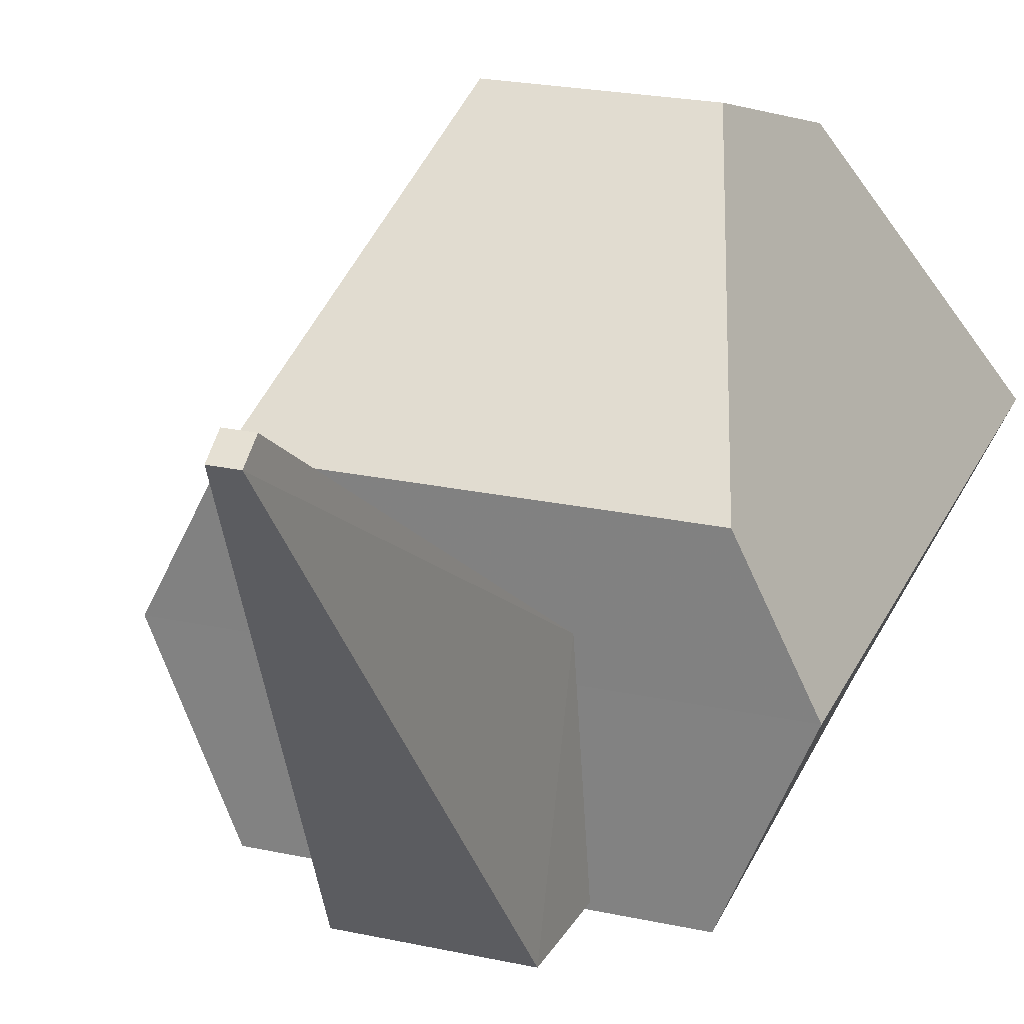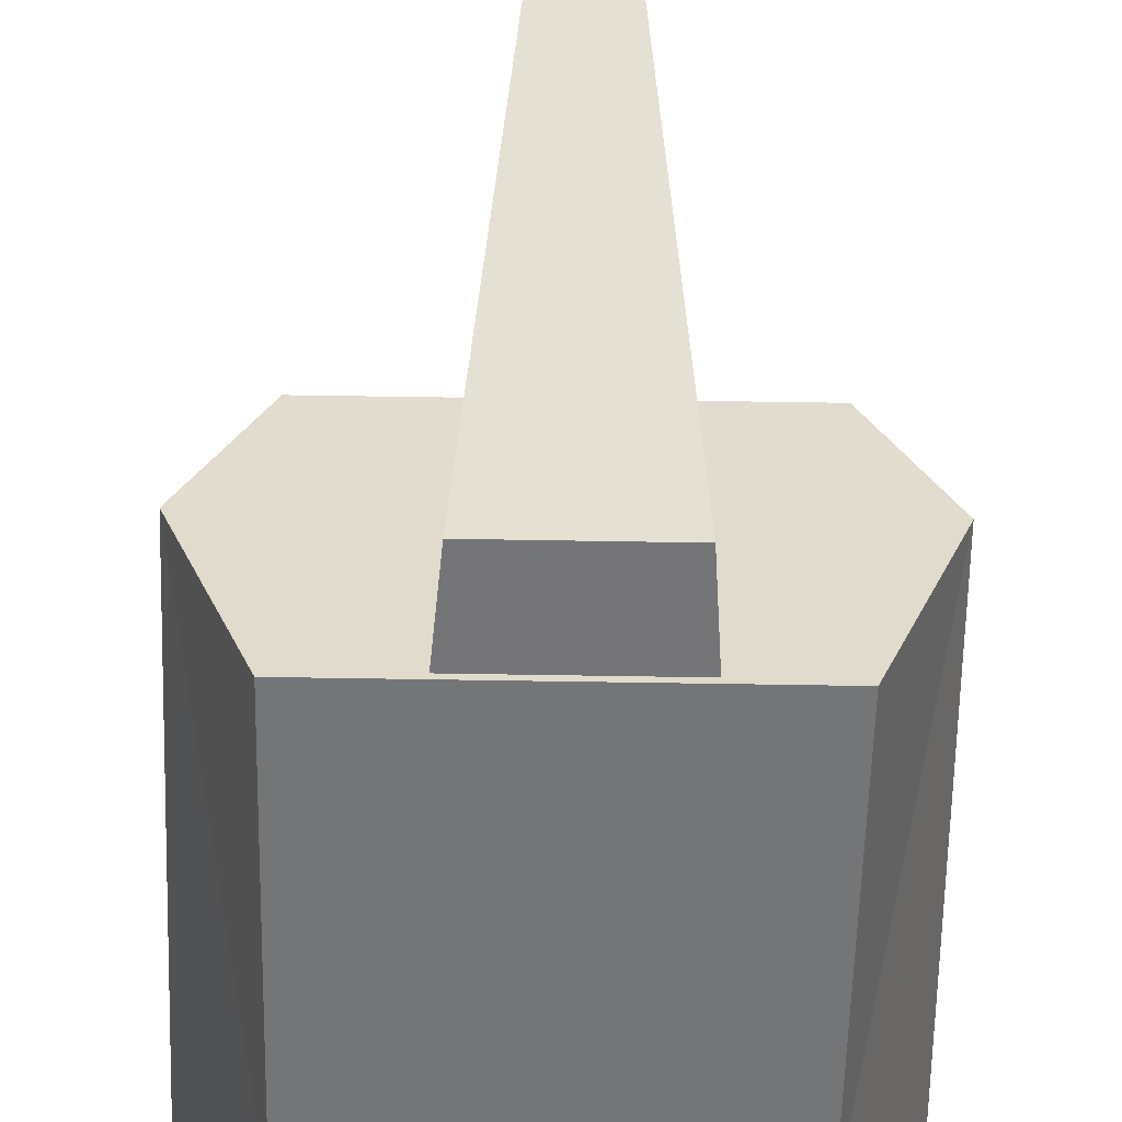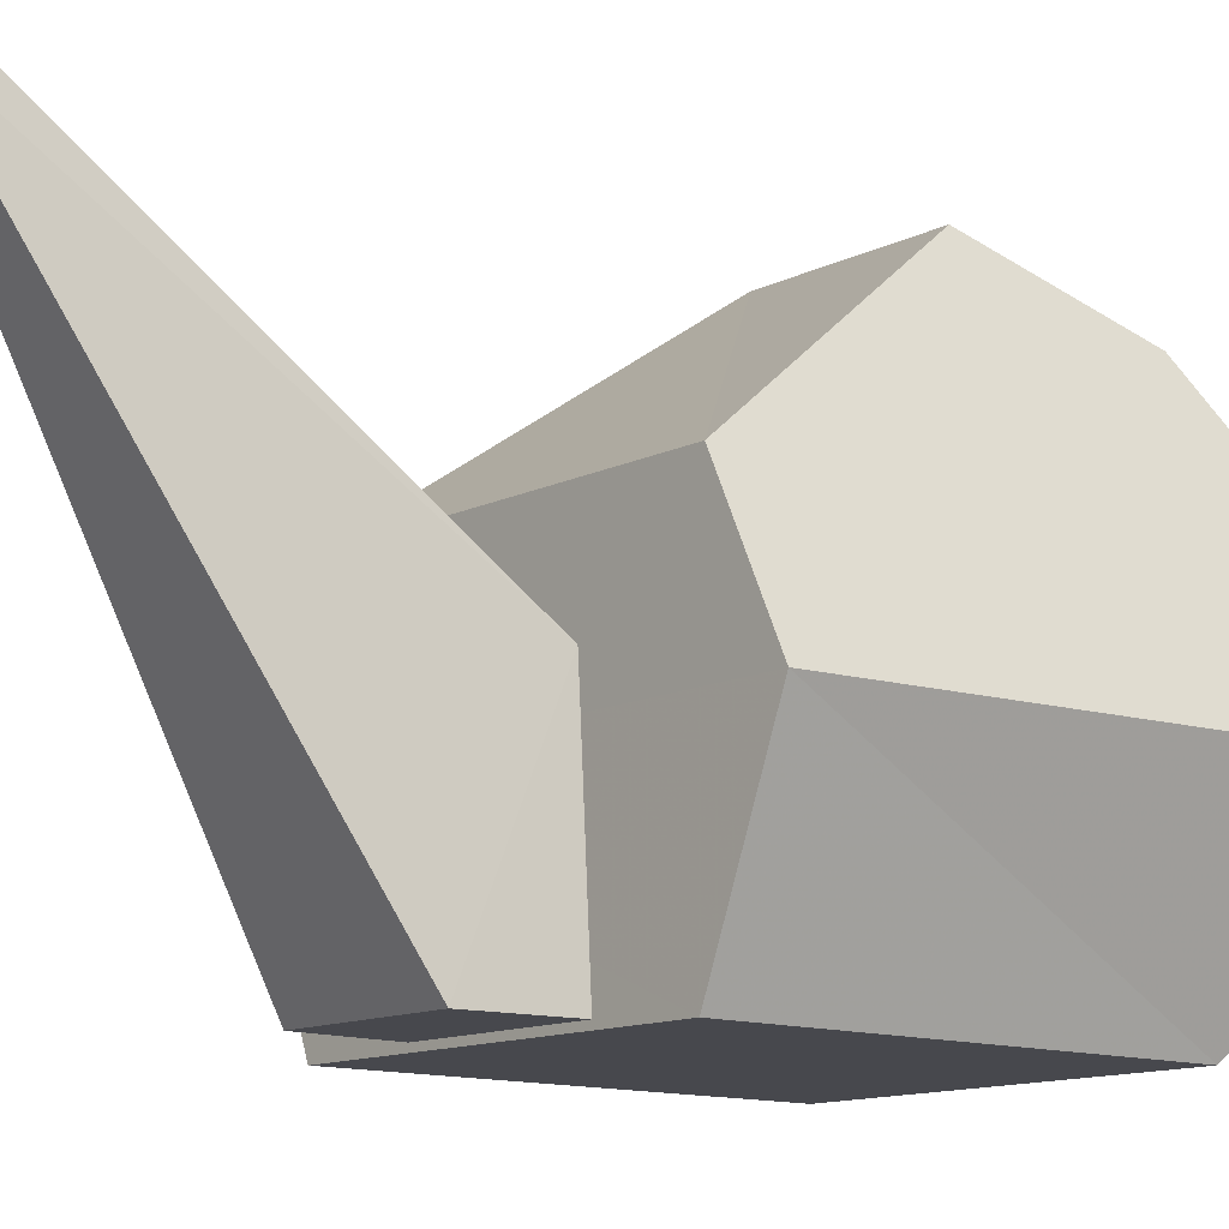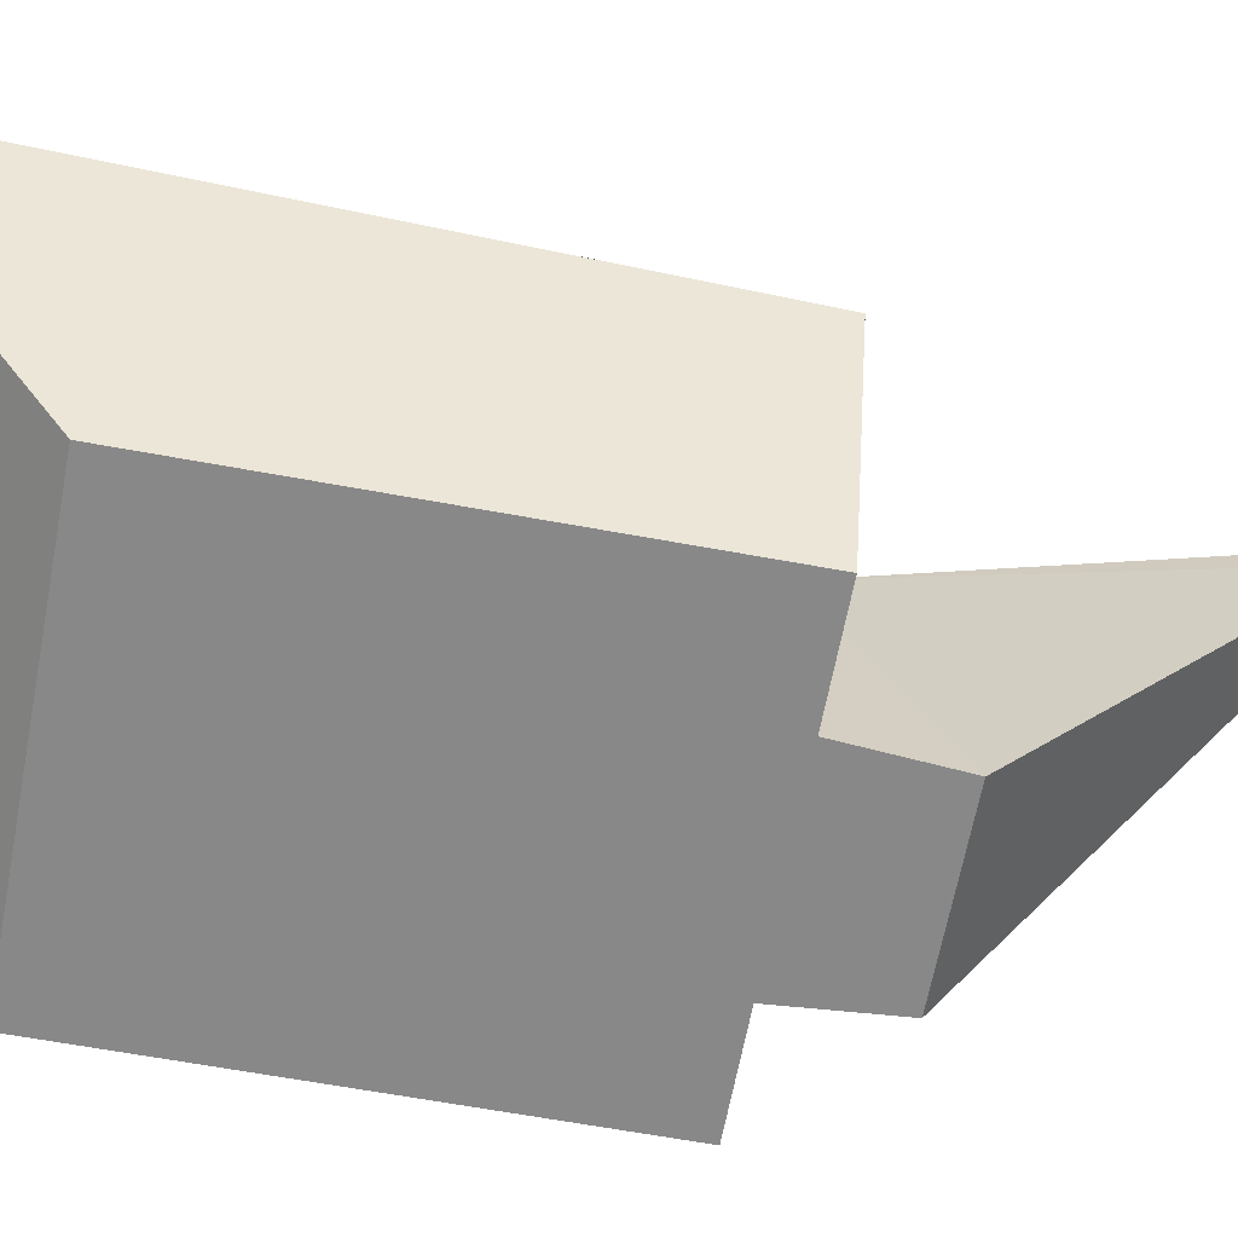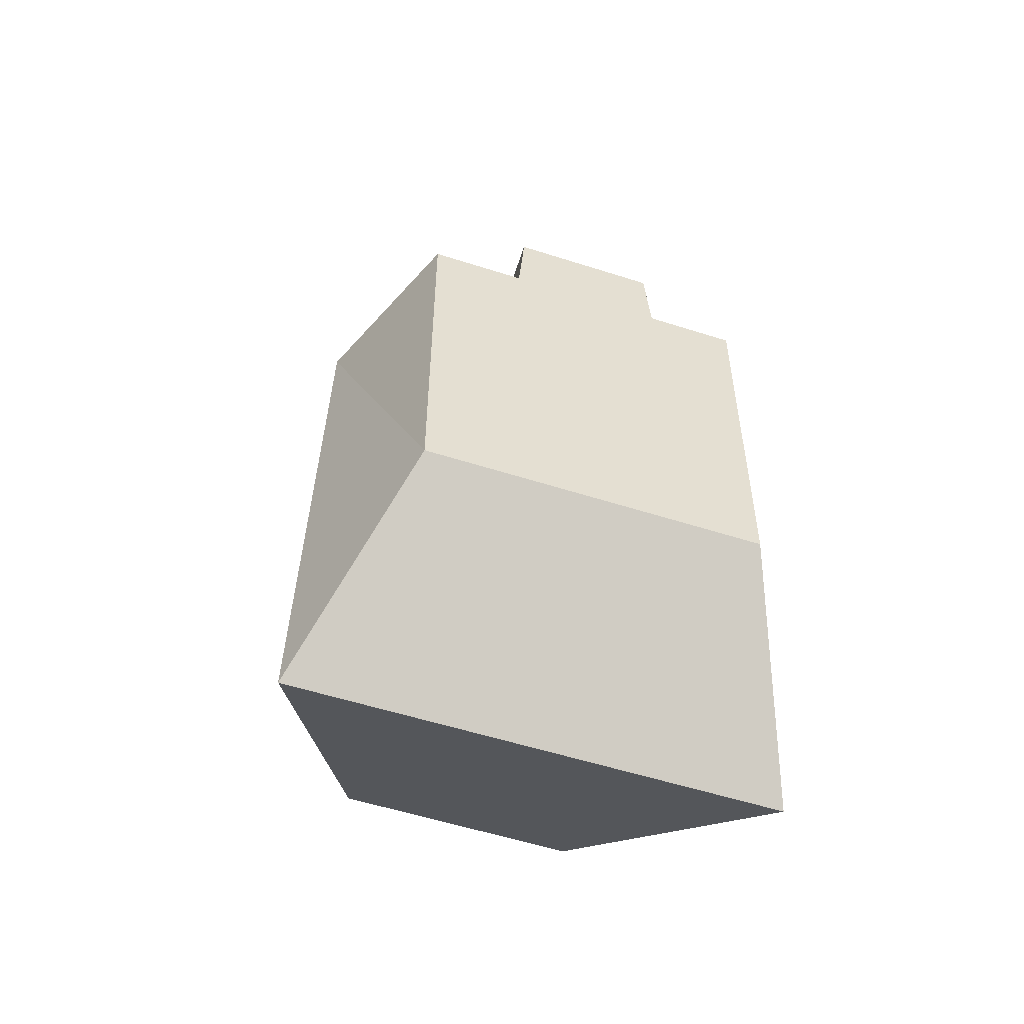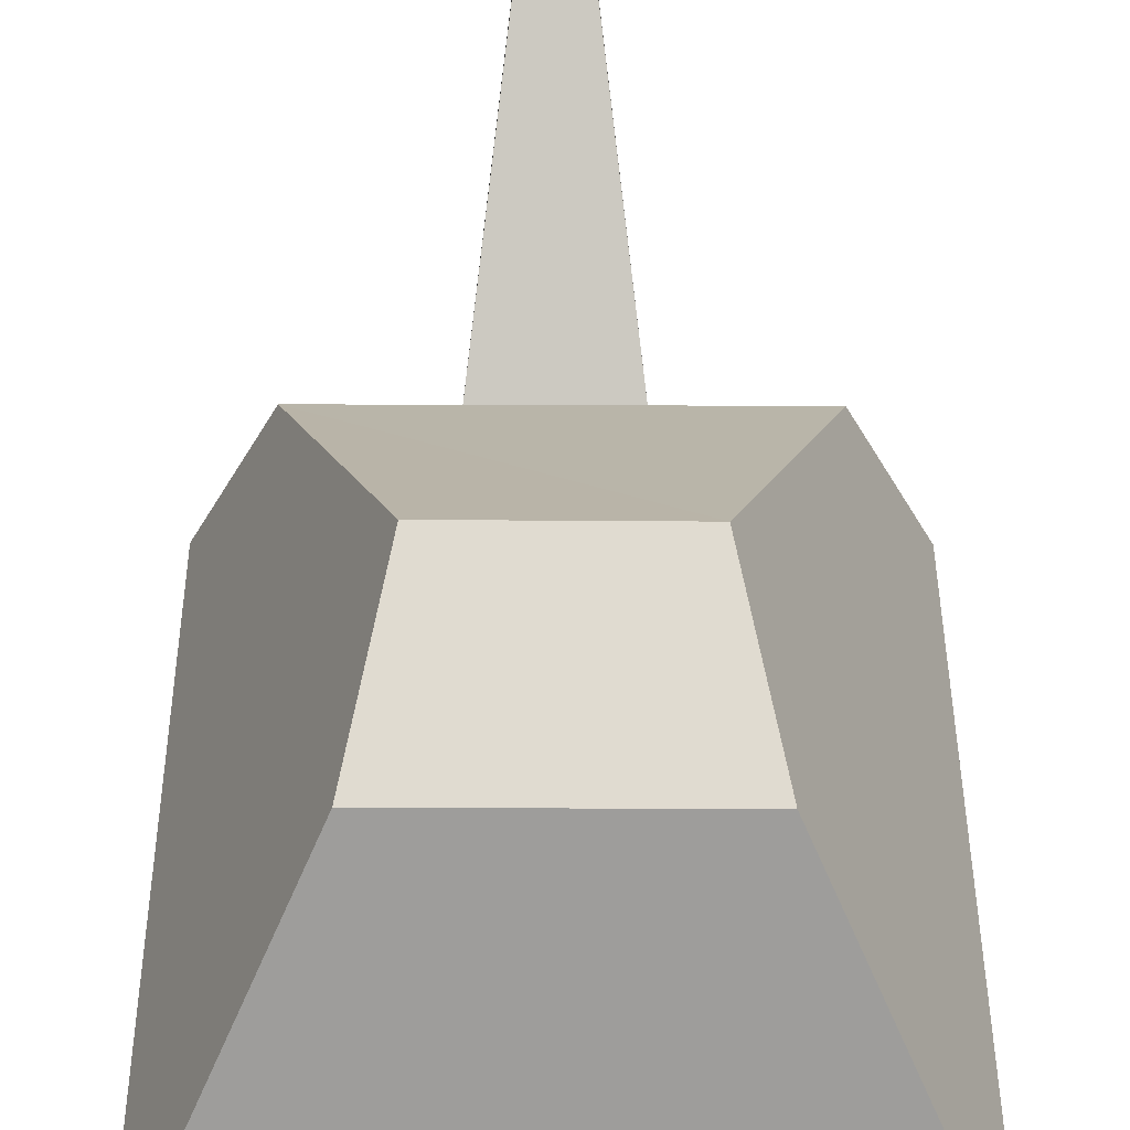
<metadata>
{"format":"obj","ext":"obj","renderer":"f3d","projection":"perspective","resolution":1024,"background":"white","views":[{"elev":25.2,"azim":-160.5,"up":"+Z"},{"elev":-56.0,"azim":178.9,"up":"+Z"},{"elev":-11.4,"azim":-129.4,"up":"+Z"},{"elev":-63.0,"azim":79.4,"up":"+Z"},{"elev":-53.9,"azim":161.3,"up":"+Y"},{"elev":48.7,"azim":-0.0,"up":"+Z"}]}
</metadata>
<code>
v -0.9817 3.784 -0.4839
v 0.8313 3.785 -0.4886
v -0.2095 7.476 5.419
v 0.06203 7.206 5.572
v 0.7517 2.669 2
v 0.9252 2.669 -0.495
v -0.8941 2.669 2.005
v 0.06057 7.476 5.418
v -1.068 2.669 -0.4898
v -0.208 7.206 5.573
v 2.108 2.688 -0.5709
v 2.941 2.674 1.524
v 3.114 -4.239 1.552
v -2.135 2.684 -0.5597
v -1.093 -0.6288 5.493
v 1.093 -0.6269 5.472
v 2.153 2.667 3.13
v -2.187 2.663 3.155
v -2.358 -2.041 2.997
v -2.981 2.669 1.552
v -1.486 -2.46 4.773
v -3.103 -4.245 1.583
v 1.496 -2.458 4.75
v 2.127 -2.102 -0.6007
v -2.116 -2.107 -0.5896
v 2.359 -2.038 2.97
f 6 2 5
f 7 1 9
f 16 23 17
f 23 13 26
f 21 19 22
f 19 20 22
f 26 17 23
f 12 17 26
f 12 26 13
f 19 21 15
f 18 19 15
f 20 19 18
f 17 12 20
f 17 20 18
f 14 20 12
f 14 12 11
f 18 15 16
f 18 16 17
f 16 15 21
f 16 21 23
f 21 22 23
f 22 13 23
f 24 13 25
f 13 22 25
f 20 14 25
f 20 25 22
f 25 14 11
f 25 11 24
f 24 11 12
f 24 12 13
f 5 4 7
f 4 10 7
f 4 8 10
f 8 3 10
f 1 7 3
f 7 10 3
f 2 8 5
f 8 4 5
f 1 3 8
f 1 8 2
f 9 1 2
f 9 2 6

</code>
